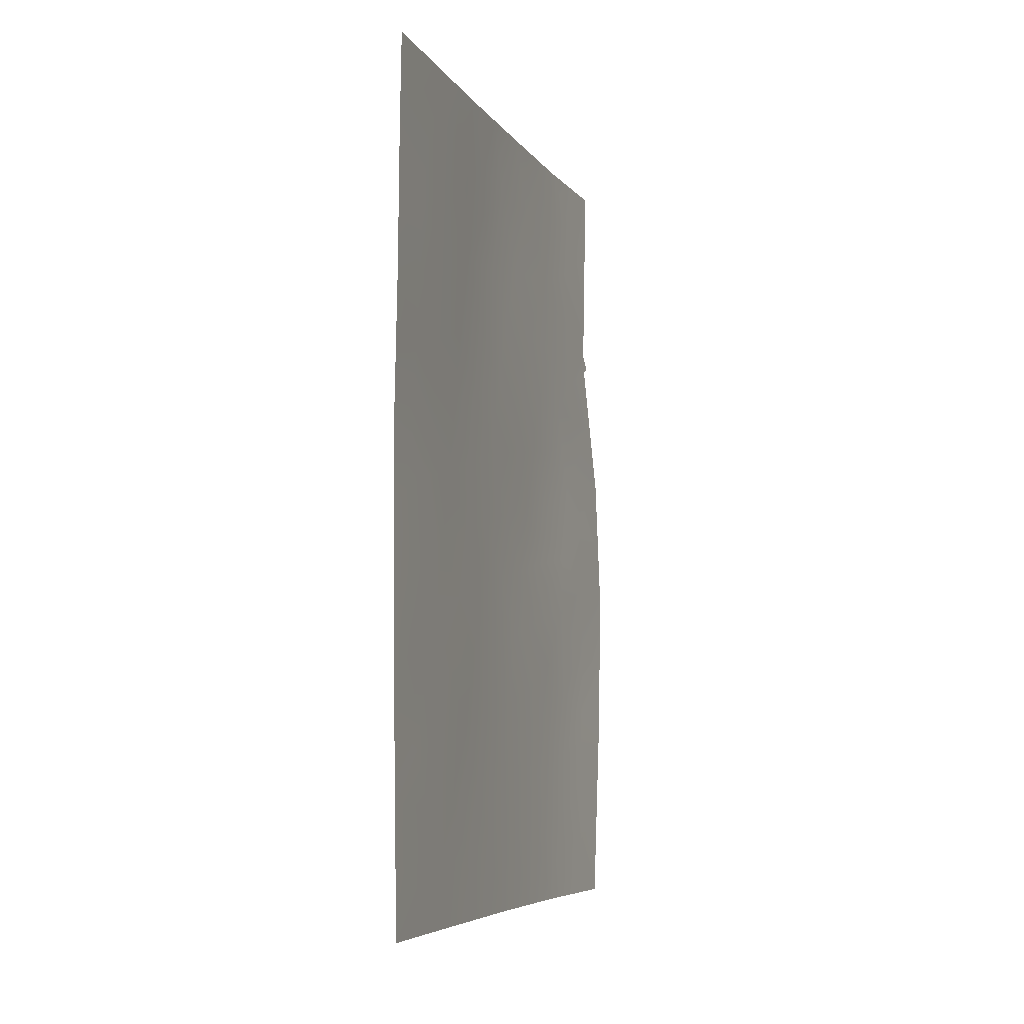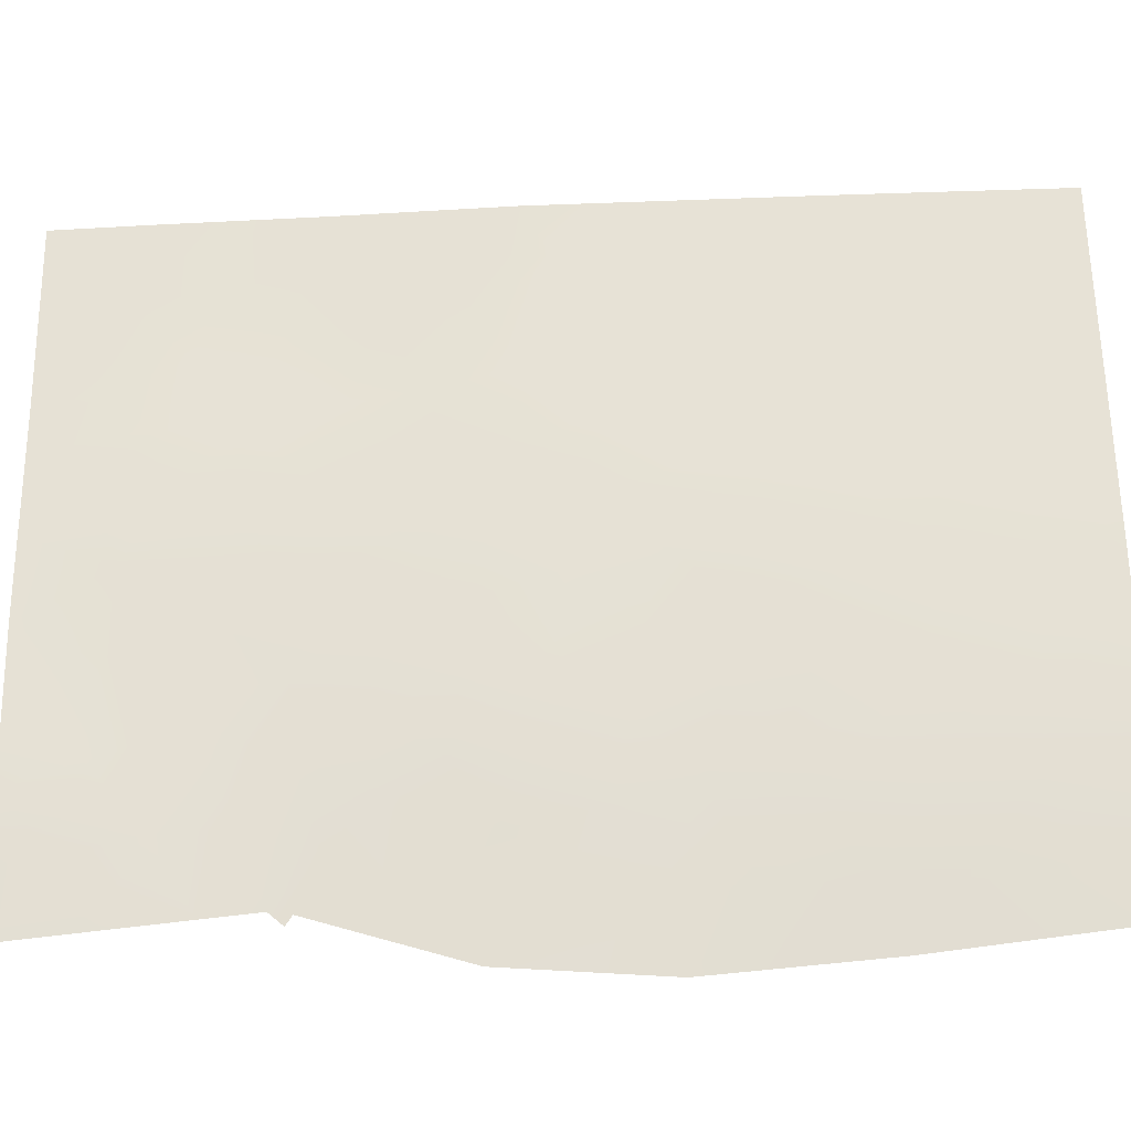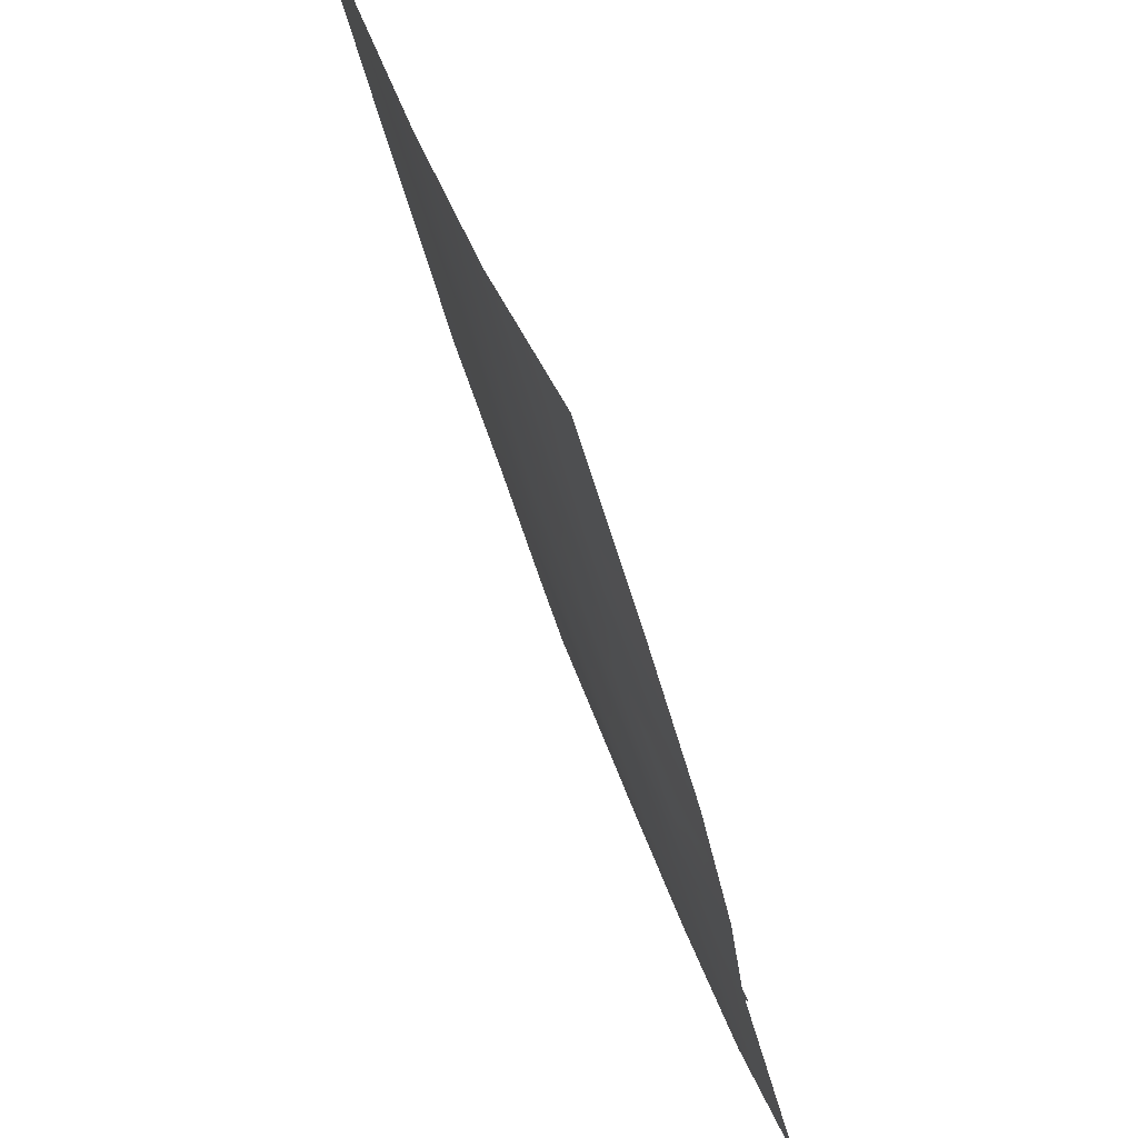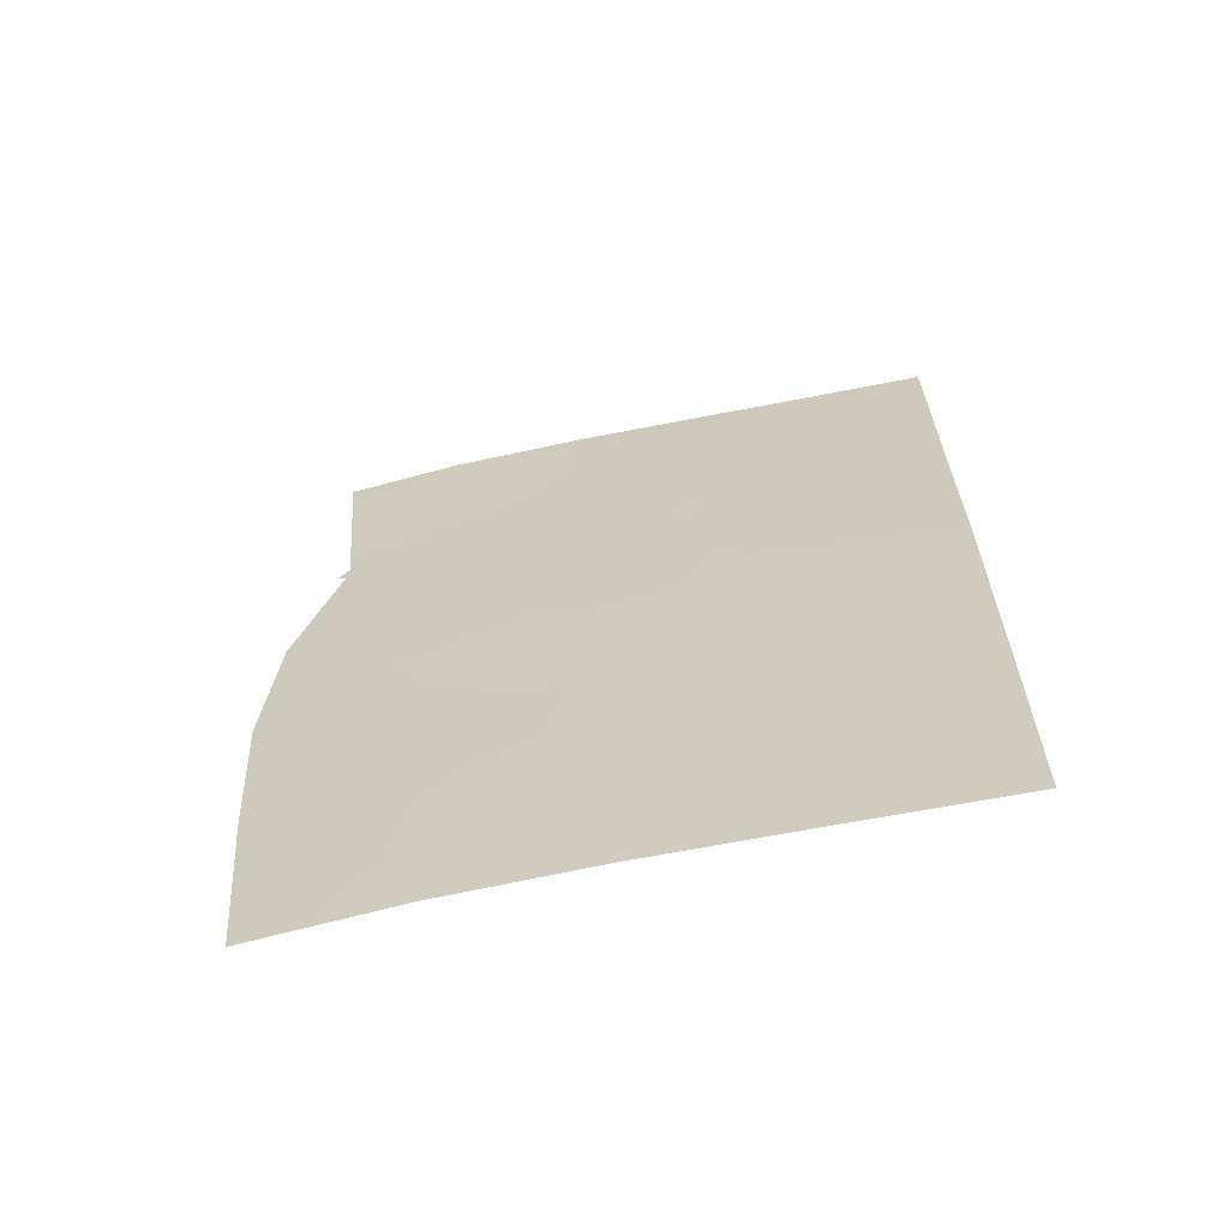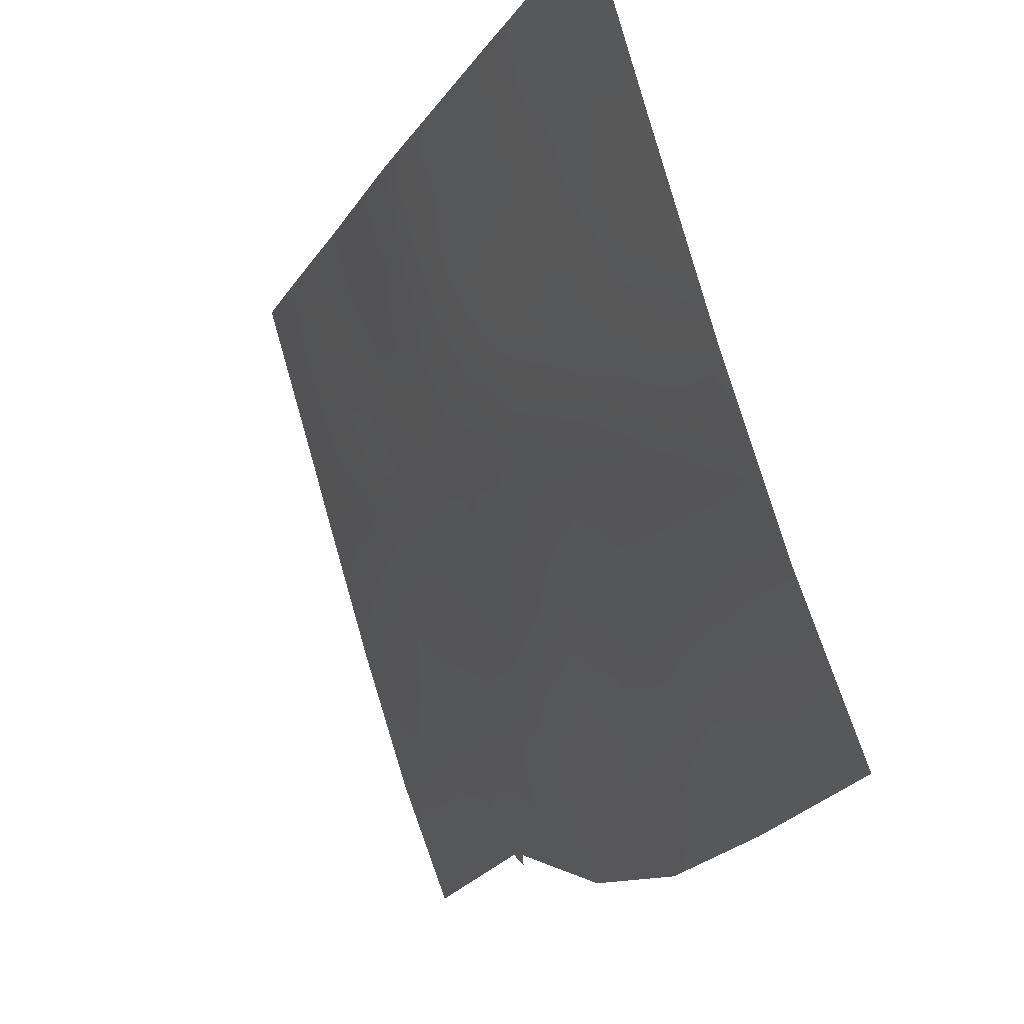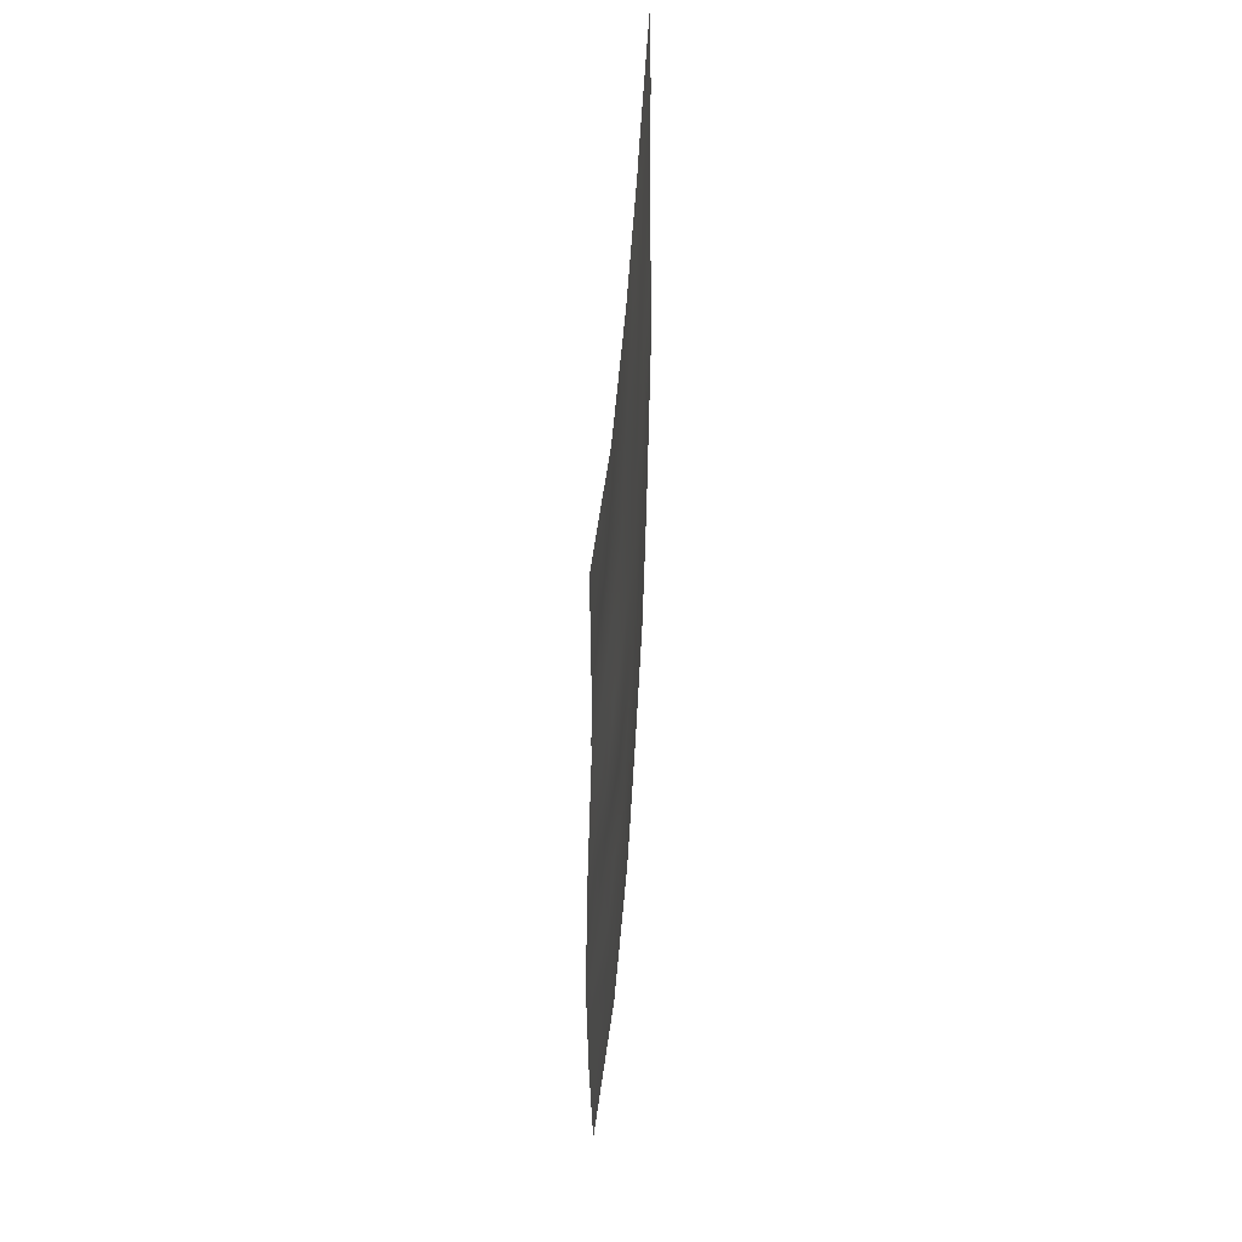
<metadata>
{"format":"obj","ext":"obj","renderer":"f3d","projection":"perspective","resolution":1024,"background":"white","views":[{"elev":-6.5,"azim":-179.5,"up":"+Z"},{"elev":-45.1,"azim":93.0,"up":"+Y"},{"elev":-42.9,"azim":-167.3,"up":"+Y"},{"elev":-63.7,"azim":84.3,"up":"+Z"},{"elev":-15.6,"azim":159.3,"up":"+Y"},{"elev":52.3,"azim":-13.8,"up":"+Z"}]}
</metadata>
<code>
v -100.3 100 -43.5
v -101.2 97.23 -44.42
v -102.4 93.56 -50
v -103.3 91.34 -47.4
v -102.7 92.85 -46.65
v -101.7 95.66 -50
v -101.3 96.8 -42.37
v -102.4 93.62 -43.68
v -101.9 94.91 -41.99
v -100.4 100 -48.24
v -100.7 98.85 -48.32
v -103.1 91.92 -41.14
v -100.4 100 -41.25
v -103.3 91.34 -43.09
v -101 97.89 -46.46
v -101 97.97 -50
v -101.1 97.66 -38
v -100.4 100 -38
v -100.4 100 -39.25
v -101.9 95.09 -37.97
v -101.3 97.12 -37.99
v -103.2 91.58 -50
v -100.4 100 -50
v -101.6 95.98 -46.04
v -103 91.95 -40.86
v -103.1 91.8 -41.05
v -102.5 93.26 -37.98
v -103.3 91.19 -45.14
v -100.4 100 -47.05
v -100.3 100 -44.5
v -103.1 91.71 -38
v -102.6 93.02 -48.87
v -100.8 98.6 -42.92
v -101 97.84 -38.8
v -102.1 94.58 -47.86
v -100.6 99.21 -45.04
v -103.1 91.8 -39.07
v -101.4 96.53 -39.56
v -100.9 98.32 -40.82
v -101.3 96.76 -48.12
v -102.6 93.12 -42
v -102.3 93.87 -40.02
v -101.7 95.44 -44.01
v -102.2 94.22 -45.61
v -101.4 96.81 -50
v -101.2 97.32 -49.09
v -101.5 96.22 -49.04
v -103.2 91.63 -42.11
v -102.8 92.51 -41.43
v -102.1 94.61 -50
v -101.9 95.14 -48.98
v -102.2 94.1 -48.98
v -100.8 98.57 -38.46
v -100.8 98.83 -38
v -102.4 93.56 -38.89
v -100.9 98.18 -39.81
v -100.6 99.13 -40.06
v -100.7 98.91 -39.14
v -103 92.18 -49.15
v -102.8 92.57 -50
v -100.6 99.37 -49.15
v -100.4 100 -49.12
v -101.6 96.1 -37.98
v -101.7 95.71 -39.12
v -101.6 95.86 -42.14
v -101.4 96.55 -41.3
v -101.7 95.54 -41.11
v -101.7 95.7 -45.02
v -102 94.83 -44.83
v -101.9 95.08 -45.85
v -101.2 97.31 -47.26
v -101.3 96.92 -46.23
v -101.5 96.32 -47.09
v -100.6 99.24 -47.58
v -103.3 91.27 -44.11
v -103 92.05 -44.91
v -100.6 99.33 -46.06
v -100.3 100 -45.78
v -103.3 91.26 -46.27
v -103 92.09 -47.02
v -103 92.03 -45.96
v -100.9 98.19 -44.7
v -101 97.92 -43.67
v -102.8 92.57 -38.63
v -100.5 99.38 -43.16
v -100.3 100 -42.38
v -100.6 99.26 -42.12
v -101 97.71 -42.64
v -101.2 97 -43.4
v -103 92.16 -48.12
v -102.7 92.9 -47.68
v -100.6 99.2 -41.06
v -100.8 98.44 -41.87
v -100.4 100 -40.25
v -101.1 97.52 -45.44
v -101.4 96.6 -45.21
v -103.3 91.46 -48.7
v -101.8 95.19 -43
v -101.5 96.1 -43.18
v -102.7 92.8 -40.55
v -101.2 97.32 -39.42
v -102.4 93.67 -48.16
v -102.4 93.68 -47.24
v -100.9 98.33 -47.43
v -100.7 98.88 -46.72
v -100.8 98.48 -45.73
v -100.5 99.31 -43.94
v -102.8 92.48 -37.99
v -103.1 91.89 -40.15
v -102.1 94.65 -39
v -102.2 94.17 -37.97
v -101.1 97.53 -41.58
v -101.2 97.27 -40.43
v -101.9 95.09 -40.09
v -100.9 98.38 -49.15
v -101 97.81 -48.24
v -101.7 95.71 -48
v -102.1 94.5 -41.01
v -102.7 92.7 -43.35
v -102.5 93.4 -42.75
v -101.8 95.33 -46.92
v -101.5 96.33 -44.2
v -102.1 94.42 -46.65
v -102.4 93.58 -46.24
v -102 94.55 -43.84
v -102.3 93.93 -44.65
v -102.5 93.5 -41.11
v -100.7 98.98 -50
v -102.3 93.99 -41.94
v -102.1 94.29 -42.86
v -102.7 92.91 -44.46
v -102.6 93.08 -45.4
v -101.4 96.58 -38.77
v -102.7 92.76 -39.59
v -100.6 99.32 -38.53
v -102.9 92.23 -42.7
v -101.5 96.15 -40.32
v -103 92.15 -43.77
f 45 46 47
f 50 51 52
f 18 54 135
f 134 55 84
f 56 57 58
f 32 59 60
f 101 21 133
f 23 62 61
f 26 12 25
f 65 66 67
f 68 69 70
f 71 72 73
f 10 29 74
f 29 78 77
f 79 80 81
f 82 107 83
f 31 37 84
f 85 86 87
f 88 89 83
f 90 91 80
f 92 93 87
f 92 94 57
f 72 95 96
f 59 90 97
f 65 98 99
f 102 103 91
f 104 74 105
f 82 95 106
f 1 85 107
f 109 25 100
f 110 111 55
f 112 88 93
f 113 66 112
f 113 56 101
f 110 114 64
f 46 115 116
f 52 102 32
f 71 116 104
f 34 58 53
f 106 105 77
f 117 51 47
f 114 118 67
f 41 119 120
f 117 73 121
f 122 68 96
f 99 122 89
f 70 123 121
f 124 103 123
f 81 132 76
f 125 126 69
f 115 128 61
f 129 118 127
f 125 98 130
f 120 130 129
f 131 132 126
f 6 45 47
f 45 16 46
f 47 46 40
f 12 48 49
f 48 14 136
f 41 48 136
f 3 50 52
f 50 6 51
f 52 51 35
f 17 34 53
f 134 42 55
f 84 55 27
f 34 56 58
f 56 39 57
f 58 57 19
f 3 32 60
f 60 59 22
f 10 61 62
f 61 10 11
f 21 63 133
f 9 65 67
f 65 7 66
f 24 68 70
f 68 43 69
f 70 69 44
f 40 71 73
f 71 15 72
f 73 72 24
f 10 74 11
f 14 75 138
f 75 28 76
f 30 107 36
f 77 78 36
f 28 79 81
f 79 4 80
f 81 80 5
f 2 82 83
f 82 36 107
f 83 107 33
f 33 85 87
f 85 1 86
f 87 86 13
f 33 88 83
f 88 7 89
f 83 89 2
f 4 90 80
f 90 32 91
f 80 91 5
f 13 92 87
f 92 39 93
f 87 93 33
f 39 92 57
f 92 13 94
f 57 94 19
f 24 72 96
f 72 15 95
f 96 95 2
f 22 59 97
f 59 32 90
f 97 90 4
f 7 65 99
f 65 9 98
f 99 98 43
f 109 100 134
f 37 134 84
f 38 133 64
f 32 102 91
f 102 35 103
f 91 103 5
f 15 104 105
f 104 11 74
f 105 74 29
f 36 82 106
f 82 2 95
f 106 95 15
f 107 85 33
f 31 84 108
f 108 84 27
f 134 37 109
f 42 110 55
f 110 20 111
f 55 111 27
f 39 112 93
f 112 7 88
f 93 88 33
f 39 113 112
f 113 38 137
f 112 66 7
f 38 113 101
f 113 39 56
f 101 56 34
f 20 110 64
f 110 42 114
f 40 46 116
f 46 16 115
f 116 115 11
f 3 52 32
f 52 35 102
f 15 71 104
f 71 40 116
f 104 116 11
f 58 19 135
f 25 12 49
f 36 106 77
f 106 15 105
f 77 105 29
f 40 117 47
f 117 35 51
f 47 51 6
f 38 64 137
f 114 42 118
f 67 118 9
f 41 136 119
f 120 119 8
f 35 117 121
f 117 40 73
f 121 73 24
f 2 122 96
f 122 43 68
f 96 68 24
f 7 99 89
f 99 43 122
f 89 122 2
f 24 70 121
f 70 44 123
f 121 123 35
f 44 124 123
f 124 5 103
f 123 103 35
f 28 81 76
f 81 5 132
f 43 125 69
f 125 8 126
f 69 126 44
f 25 49 100
f 49 41 127
f 134 100 42
f 11 115 61
f 115 16 128
f 61 128 23
f 41 129 127
f 129 9 118
f 127 118 42
f 8 125 130
f 125 43 98
f 130 98 9
f 41 120 129
f 120 8 130
f 129 130 9
f 119 131 8
f 8 131 126
f 126 132 44
f 131 76 132
f 132 5 124
f 132 124 44
f 53 54 17
f 30 36 78
f 135 54 53
f 133 38 101
f 135 19 18
f 58 135 53
f 100 127 42
f 17 21 34
f 49 48 41
f 67 66 137
f 113 137 66
f 64 114 137
f 67 137 114
f 100 49 127
f 64 63 20
f 34 21 101
f 138 131 119
f 75 76 138
f 131 138 76
f 1 107 30
f 136 14 138
f 133 63 64
f 119 136 138

</code>
